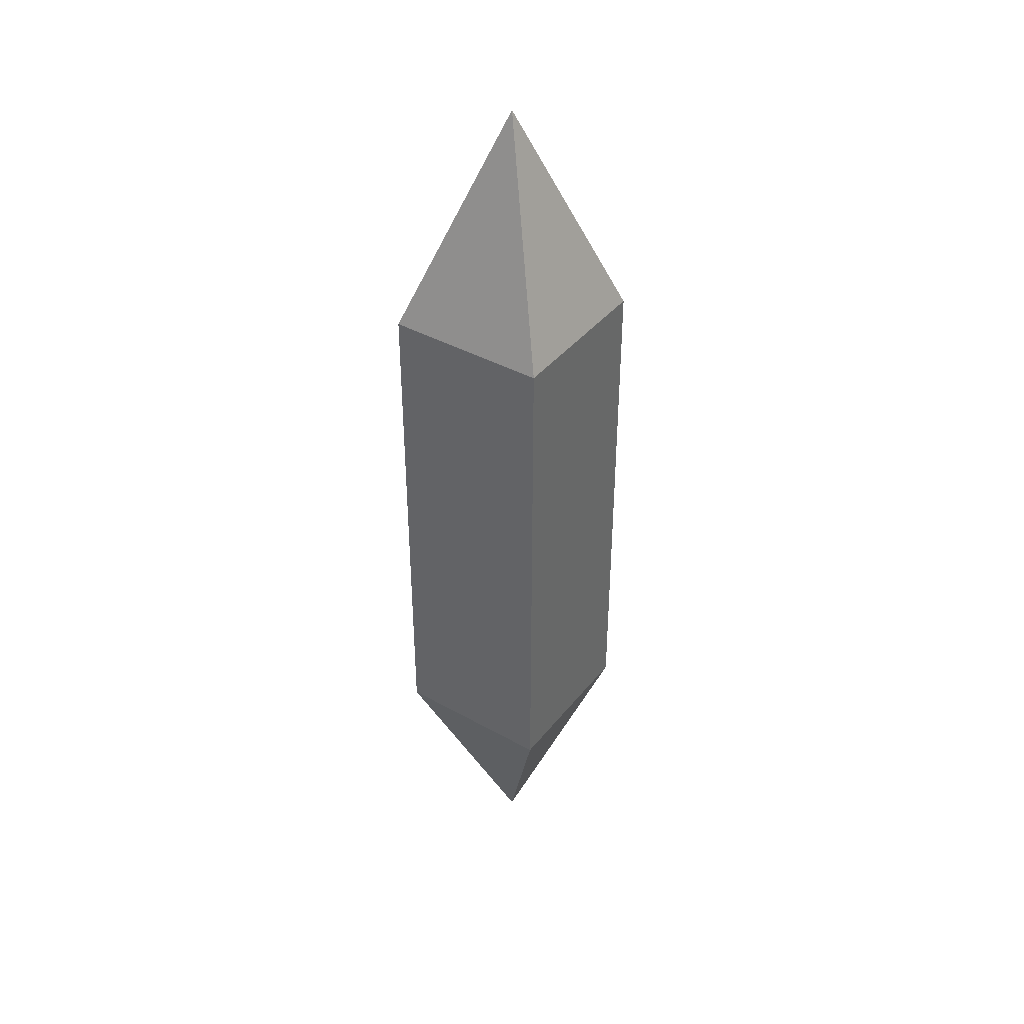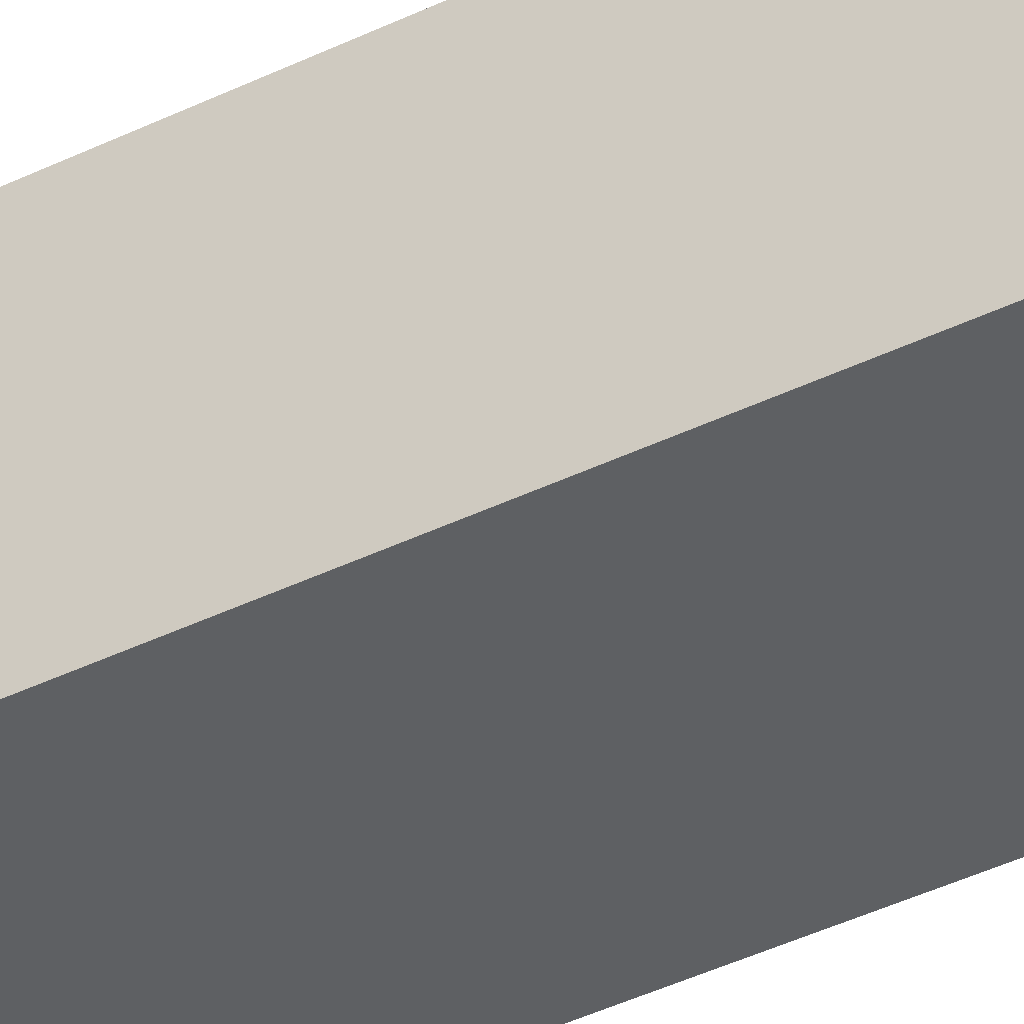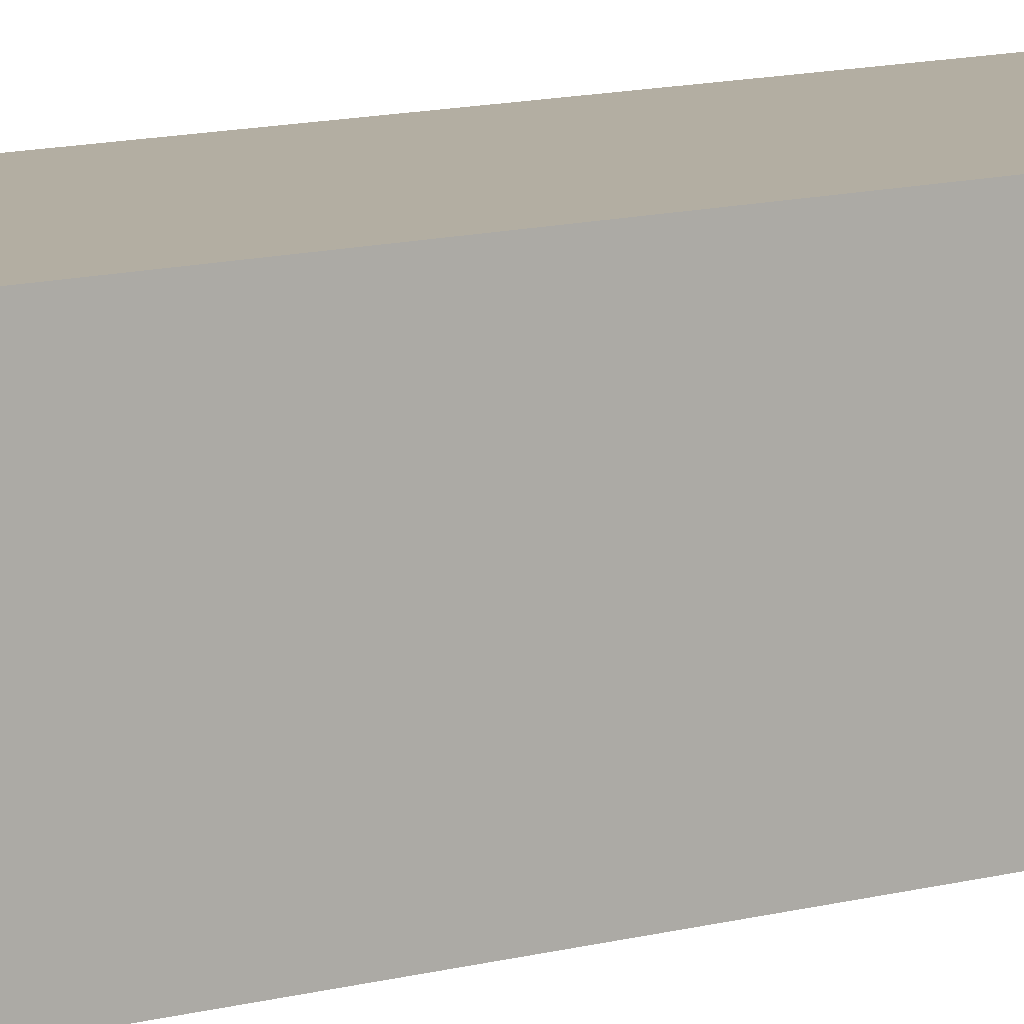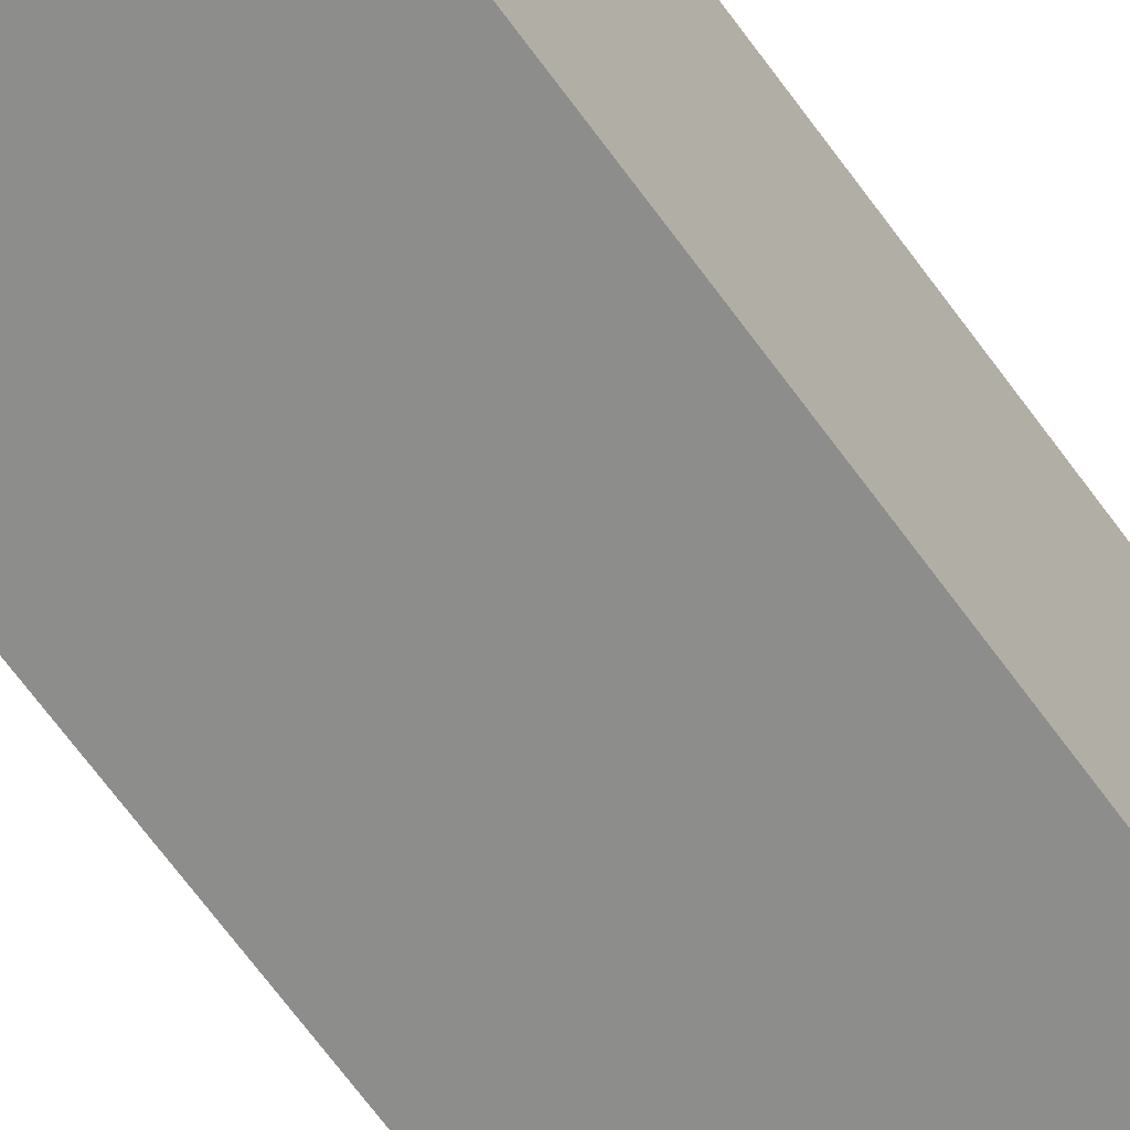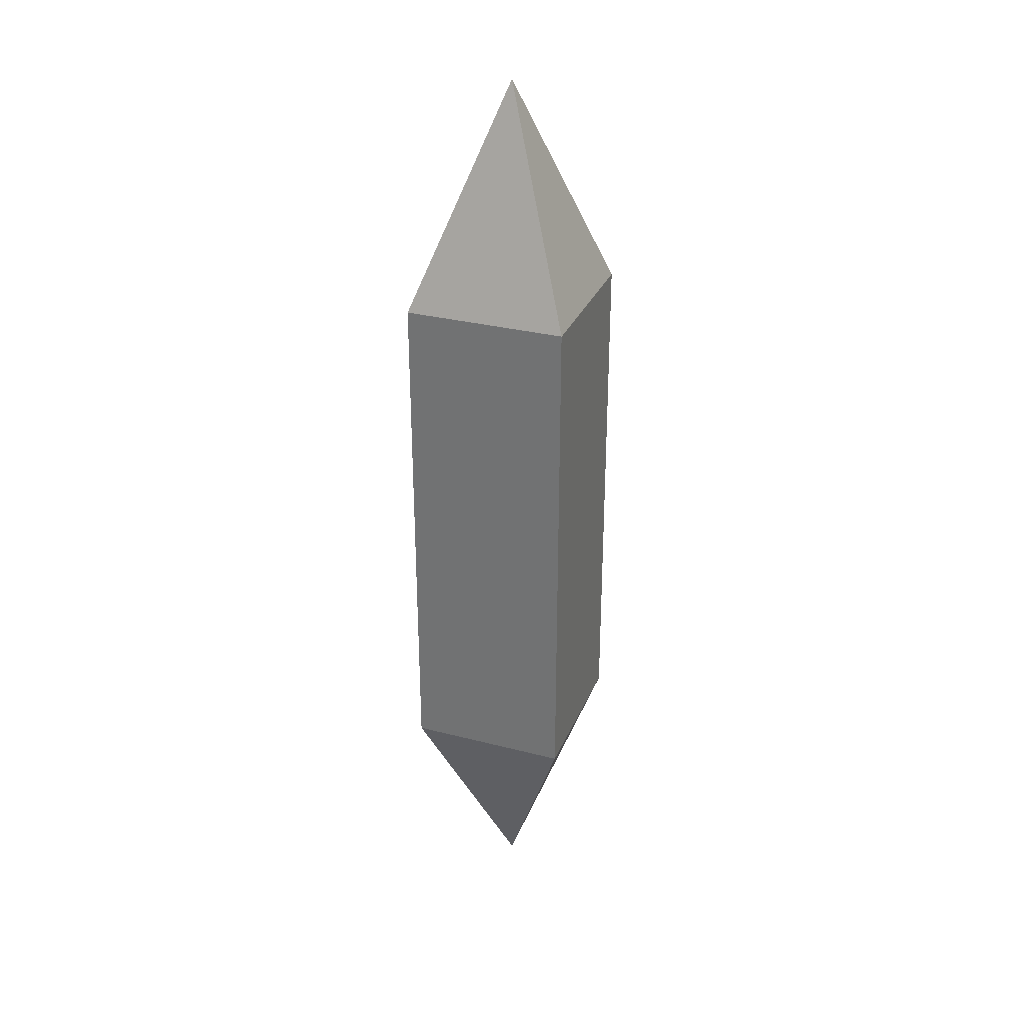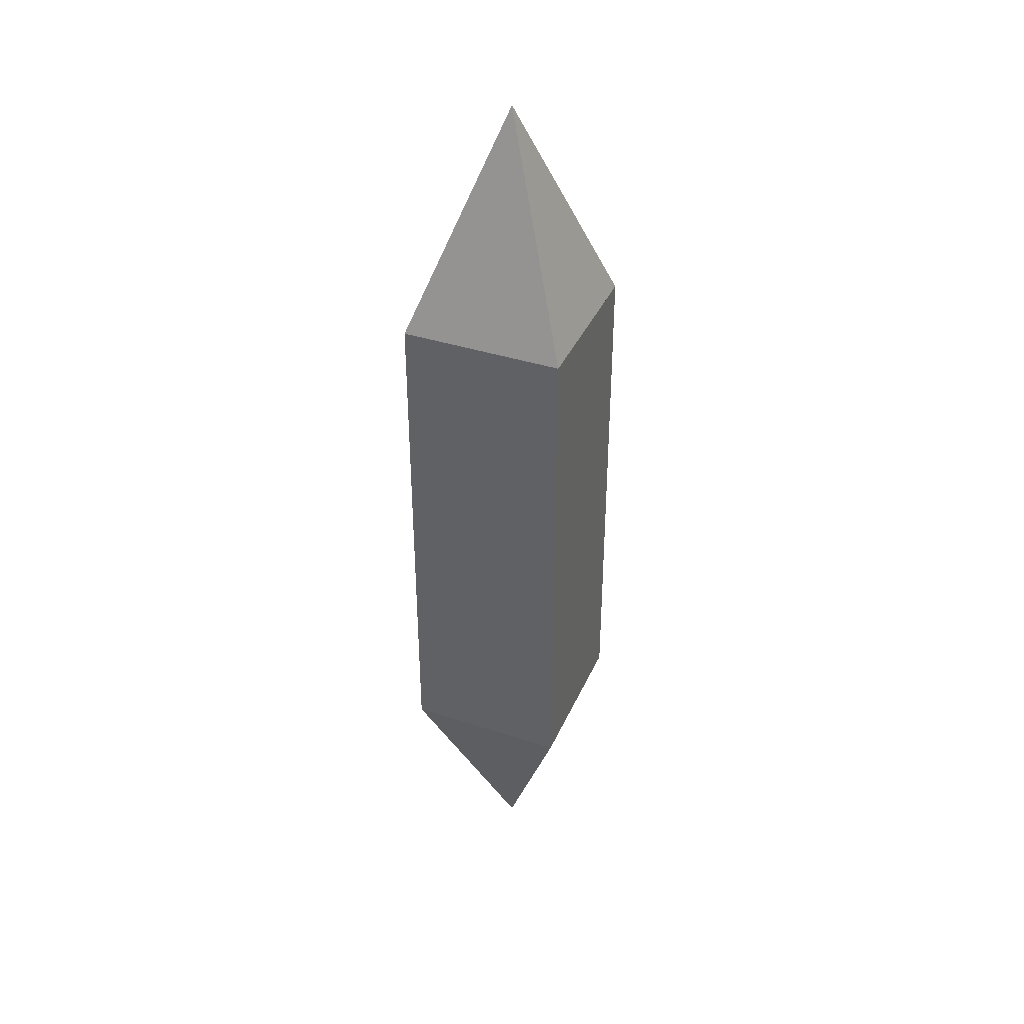
<metadata>
{"format":"obj","ext":"obj","renderer":"f3d","projection":"perspective","resolution":1024,"background":"white","views":[{"elev":40.0,"azim":124.6,"up":"+Y"},{"elev":-42.1,"azim":-59.8,"up":"+Z"},{"elev":10.8,"azim":-125.4,"up":"+Z"},{"elev":-64.5,"azim":-144.6,"up":"+Z"},{"elev":31.0,"azim":-69.8,"up":"+Y"},{"elev":38.8,"azim":-67.7,"up":"+Y"}]}
</metadata>
<code>
o Cube
v 0.14 -0.4022 0.14
v 0.14 -0.4022 -0.14
v -0.14 -0.4022 -0.14
v -0.14 -0.4022 0.14
v 0.14 0.4987 0.14
v 0.14 0.4987 -0.14
v -0.14 0.4987 -0.14
v -0.14 0.4987 0.14
v 0.14 0.4987 0
v -0 0.4987 0.14
v -0 0.4987 -0.14
v -0.14 0.4987 0
v -0 0.8816 0
v 0.14 -0.4022 0
v -0 -0.4022 0.14
v -0 -0.4022 -0.14
v -0.14 -0.4022 0
v -0 -0.7851 0
f 7 11 6 13
f 3 7 12 8 4 17
f 5 1 15 4 8 10
f 2 18 1 14
f 8 13 5 10
f 4 18 3 17
f 3 18 2 16
f 4 15 1 18
f 1 5 9 6 2 14
f 6 9 5 13
f 8 12 7 13
f 2 6 11 7 3 16

</code>
